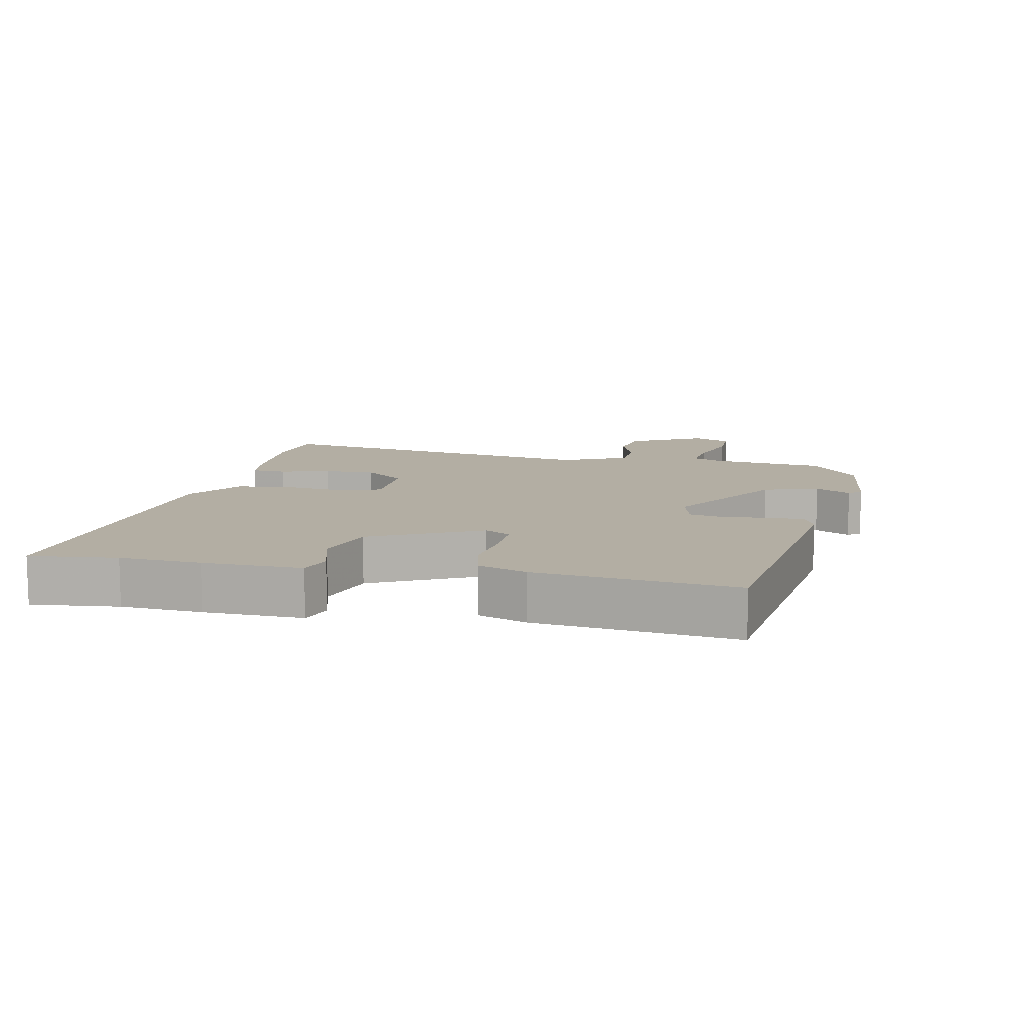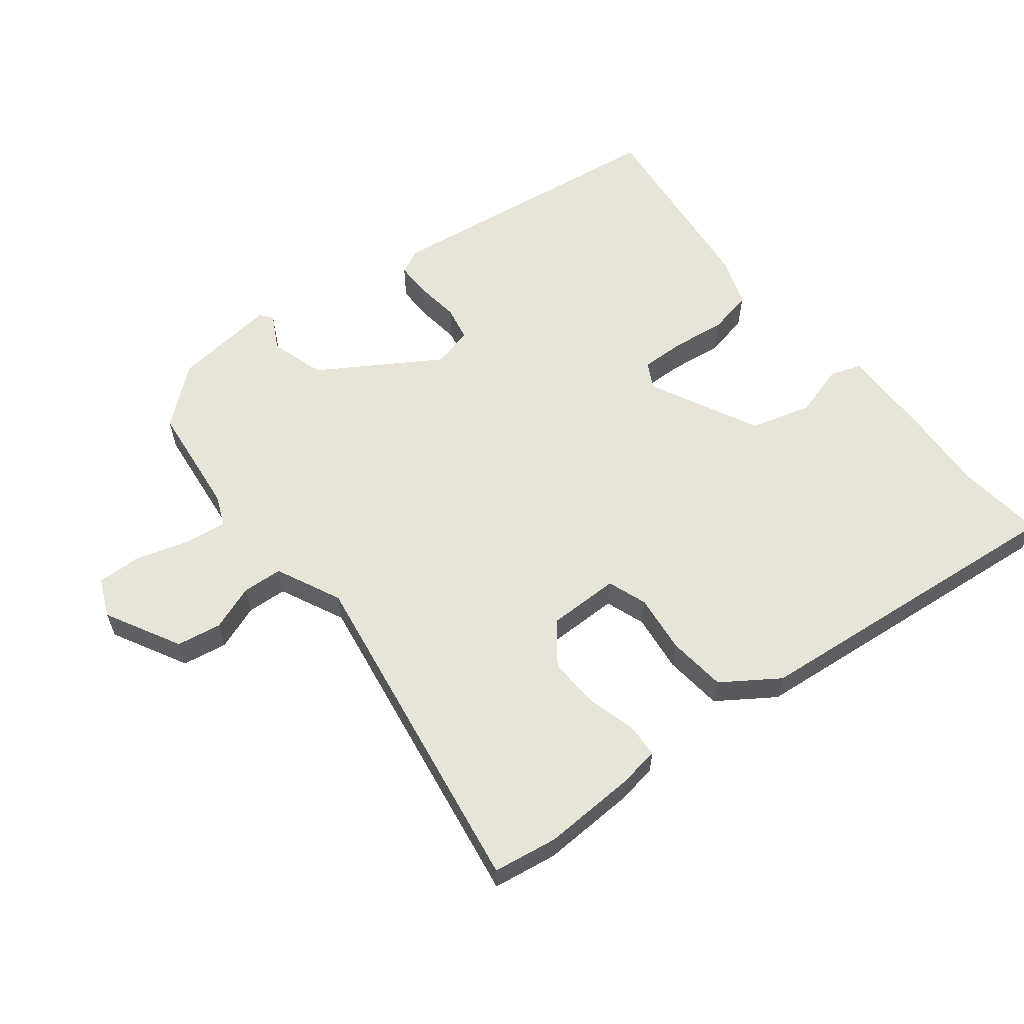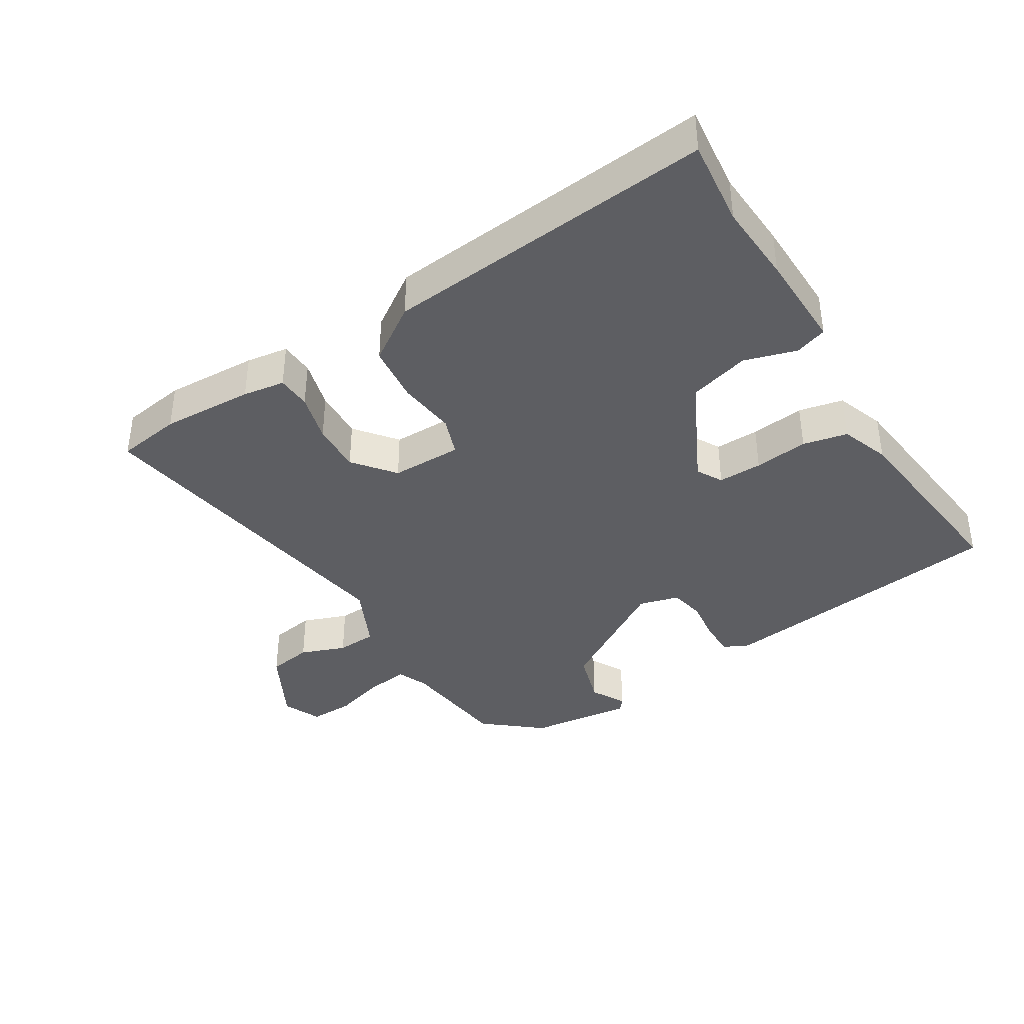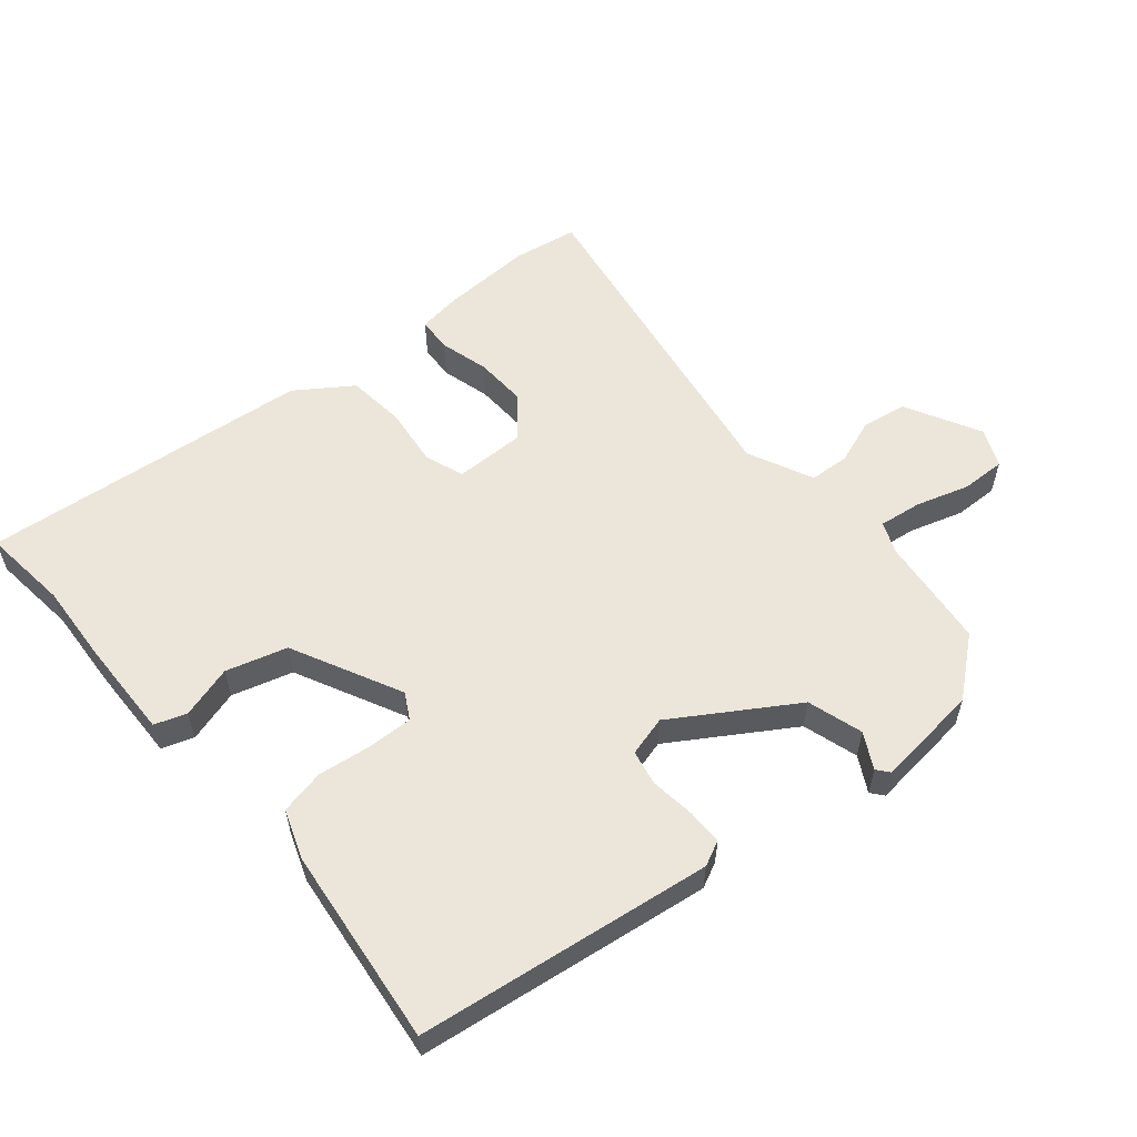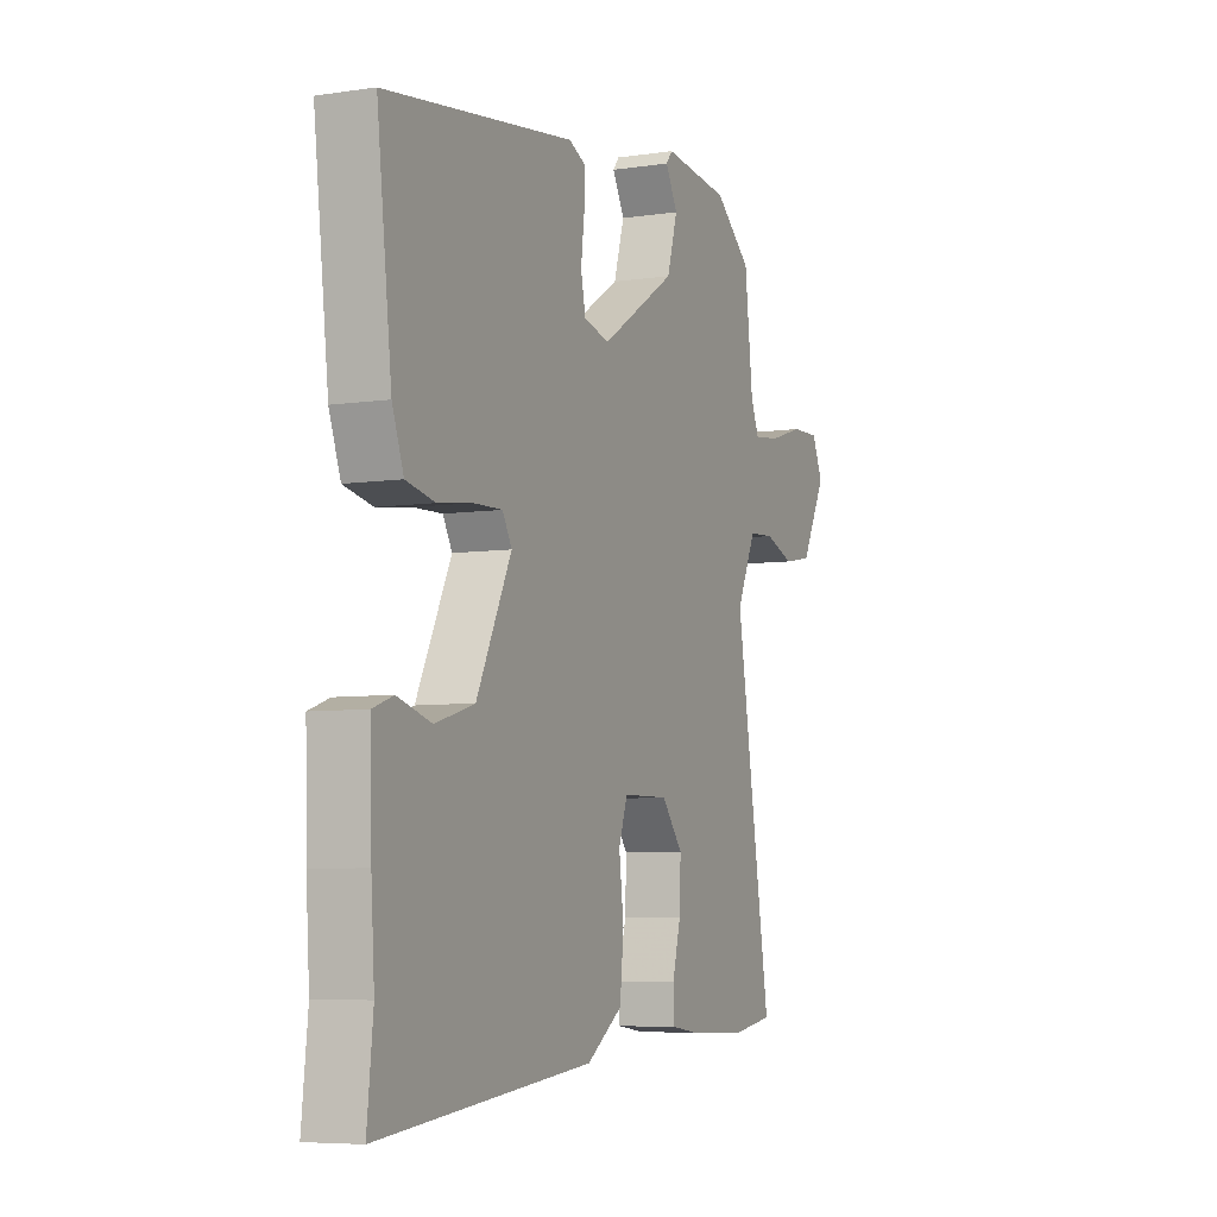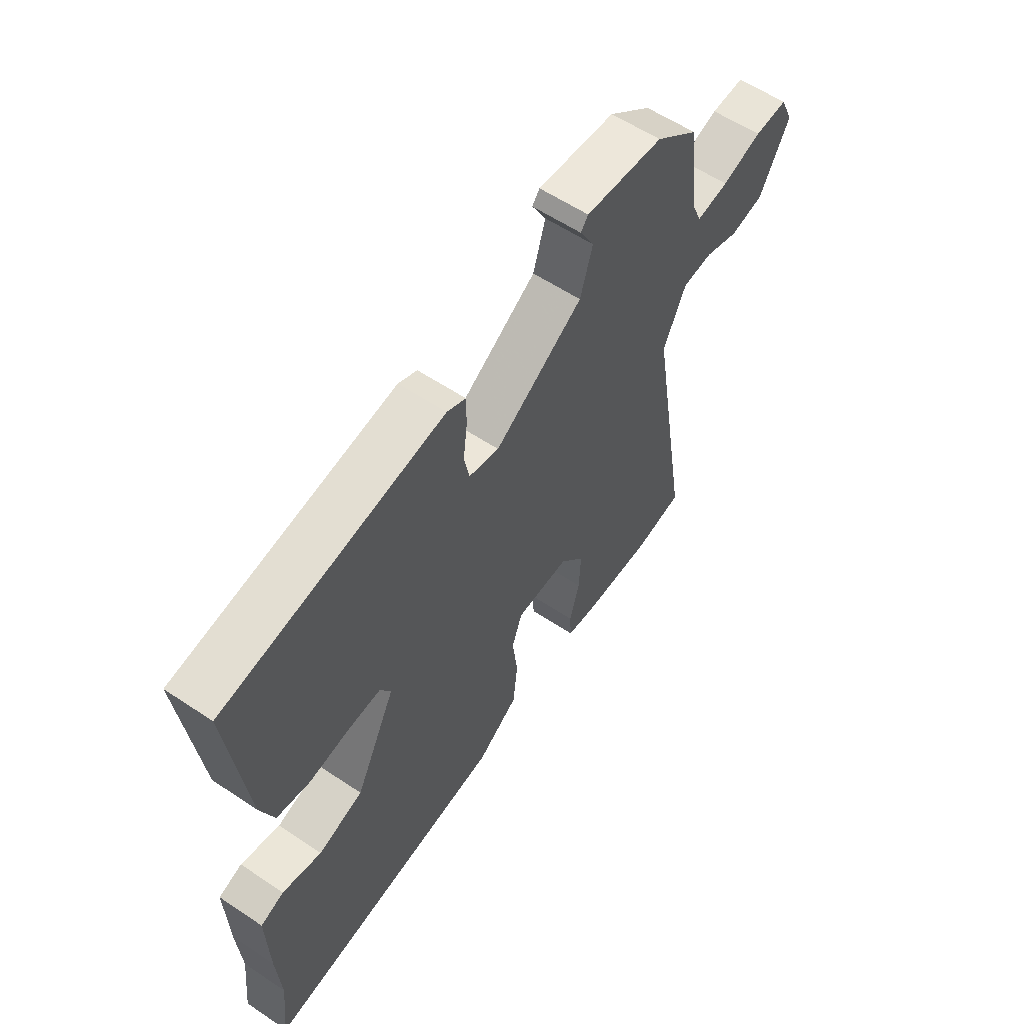
<metadata>
{"format":"obj","ext":"obj","renderer":"f3d","projection":"perspective","resolution":1024,"background":"white","views":[{"elev":10.9,"azim":-78.5,"up":"+Y"},{"elev":60.0,"azim":141.4,"up":"+Y"},{"elev":-38.7,"azim":-148.7,"up":"+Y"},{"elev":56.9,"azim":-40.3,"up":"+Y"},{"elev":-6.3,"azim":-66.0,"up":"+Z"},{"elev":58.7,"azim":-55.4,"up":"+Z"}]}
</metadata>
<code>
v 0.536 0.07 -0.494
v 0.438 0.07 -0.51
v 0.298 0.07 -0.505
v 0.234 0.07 -0.496
v 0.231 0.07 -0.444
v 0.251 0.07 -0.369
v 0.254 0.07 -0.292
v 0.204 0.07 -0.23
v 0.096 0.07 -0.231
v 0.075 0.07 -0.291
v 0.086 0.07 -0.38
v 0.077 0.07 -0.469
v -0.007 0.07 -0.527
v -0.508 0.07 -0.579
v -0.494 0.07 -0.447
v -0.502 0.07 -0.324
v -0.506 0.07 -0.175
v -0.458 0.07 -0.158
v -0.378 0.07 -0.181
v -0.286 0.07 -0.154
v -0.204 0.07 0.013
v -0.226 0.07 0.052
v -0.293 0.07 0.05
v -0.375 0.07 0.039
v -0.443 0.07 0.053
v -0.47 0.07 0.127
v -0.505 0.07 0.427
v -0.06 0.07 0.489
v -0.022 0.07 0.471
v -0.022 0.07 0.416
v -0.03 0.07 0.349
v -0.019 0.07 0.296
v 0.042 0.07 0.28
v 0.221 0.07 0.394
v 0.246 0.07 0.478
v 0.217 0.07 0.531
v 0.232 0.07 0.55
v 0.39 0.07 0.533
v 0.477 0.07 0.462
v 0.497 0.07 0.292
v 0.517 0.07 0.245
v 0.582 0.07 0.254
v 0.662 0.07 0.279
v 0.729 0.07 0.281
v 0.755 0.07 0.223
v 0.695 0.07 0.109
v 0.627 0.07 0.097
v 0.558 0.07 0.122
v 0.497 0.07 0.118
v 0.451 0.07 0.019
v 0.536 0 -0.494
v 0.438 0 -0.51
v 0.298 0 -0.505
v 0.234 0 -0.496
v 0.231 0 -0.444
v 0.251 0 -0.369
v 0.254 0 -0.292
v 0.204 0 -0.23
v 0.096 0 -0.231
v 0.075 0 -0.291
v 0.086 0 -0.38
v 0.077 0 -0.469
v -0.007 0 -0.527
v -0.508 0 -0.579
v -0.494 0 -0.447
v -0.502 0 -0.324
v -0.506 0 -0.175
v -0.458 0 -0.158
v -0.378 0 -0.181
v -0.286 0 -0.154
v -0.204 0 0.013
v -0.226 0 0.052
v -0.293 0 0.05
v -0.375 0 0.039
v -0.443 0 0.053
v -0.47 0 0.127
v -0.505 0 0.427
v -0.06 0 0.489
v -0.022 0 0.471
v -0.022 0 0.416
v -0.03 0 0.349
v -0.019 0 0.296
v 0.042 0 0.28
v 0.221 0 0.394
v 0.246 0 0.478
v 0.217 0 0.531
v 0.232 0 0.55
v 0.39 0 0.533
v 0.477 0 0.462
v 0.497 0 0.292
v 0.517 0 0.245
v 0.582 0 0.254
v 0.662 0 0.279
v 0.729 0 0.281
v 0.755 0 0.223
v 0.695 0 0.109
v 0.627 0 0.097
v 0.558 0 0.122
v 0.497 0 0.118
v 0.451 0 0.019
f 46 47 48
f 45 46 48
f 44 45 48
f 43 44 48
f 42 43 48
f 41 42 48 49
f 40 41 49 50
f 38 39 40
f 37 38 40
f 36 37 40
f 35 36 40
f 34 35 40 50
f 29 30 31
f 28 29 31
f 27 28 31
f 26 27 31
f 25 26 31
f 24 25 31
f 23 24 31
f 22 23 31 32
f 21 22 32 33
f 17 18 19
f 16 17 19
f 15 16 19
f 15 19 20
f 14 15 20
f 13 14 20
f 12 13 20
f 11 12 20
f 10 11 20
f 21 33 34
f 20 21 34
f 10 20 34
f 9 10 34
f 4 5 6
f 3 4 6
f 2 3 6
f 1 2 6
f 50 1 6
f 50 6 7
f 8 9 34 50
f 7 8 50
f 98 97 96
f 98 96 95
f 98 95 94
f 98 94 93
f 98 93 92
f 99 98 92 91
f 100 99 91 90
f 90 89 88
f 90 88 87
f 90 87 86
f 90 86 85
f 100 90 85 84
f 81 80 79
f 81 79 78
f 81 78 77
f 81 77 76
f 81 76 75
f 81 75 74
f 81 74 73
f 82 81 73 72
f 83 82 72 71
f 69 68 67
f 69 67 66
f 69 66 65
f 70 69 65
f 70 65 64
f 70 64 63
f 70 63 62
f 70 62 61
f 70 61 60
f 84 83 71
f 84 71 70
f 84 70 60
f 84 60 59
f 56 55 54
f 56 54 53
f 56 53 52
f 56 52 51
f 56 51 100
f 57 56 100
f 100 84 59 58
f 100 58 57
f 1 51 52 2
f 2 52 53 3
f 3 53 54 4
f 4 54 55 5
f 5 55 56 6
f 6 56 57 7
f 7 57 58 8
f 8 58 59 9
f 9 59 60 10
f 10 60 61 11
f 11 61 62 12
f 12 62 63 13
f 13 63 64 14
f 14 64 65 15
f 15 65 66 16
f 16 66 67 17
f 17 67 68 18
f 18 68 69 19
f 19 69 70 20
f 20 70 71 21
f 21 71 72 22
f 22 72 73 23
f 23 73 74 24
f 24 74 75 25
f 25 75 76 26
f 26 76 77 27
f 27 77 78 28
f 28 78 79 29
f 29 79 80 30
f 30 80 81 31
f 31 81 82 32
f 32 82 83 33
f 33 83 84 34
f 34 84 85 35
f 35 85 86 36
f 36 86 87 37
f 37 87 88 38
f 38 88 89 39
f 39 89 90 40
f 40 90 91 41
f 41 91 92 42
f 42 92 93 43
f 43 93 94 44
f 44 94 95 45
f 45 95 96 46
f 46 96 97 47
f 47 97 98 48
f 48 98 99 49
f 49 99 100 50
f 50 100 51 1

</code>
